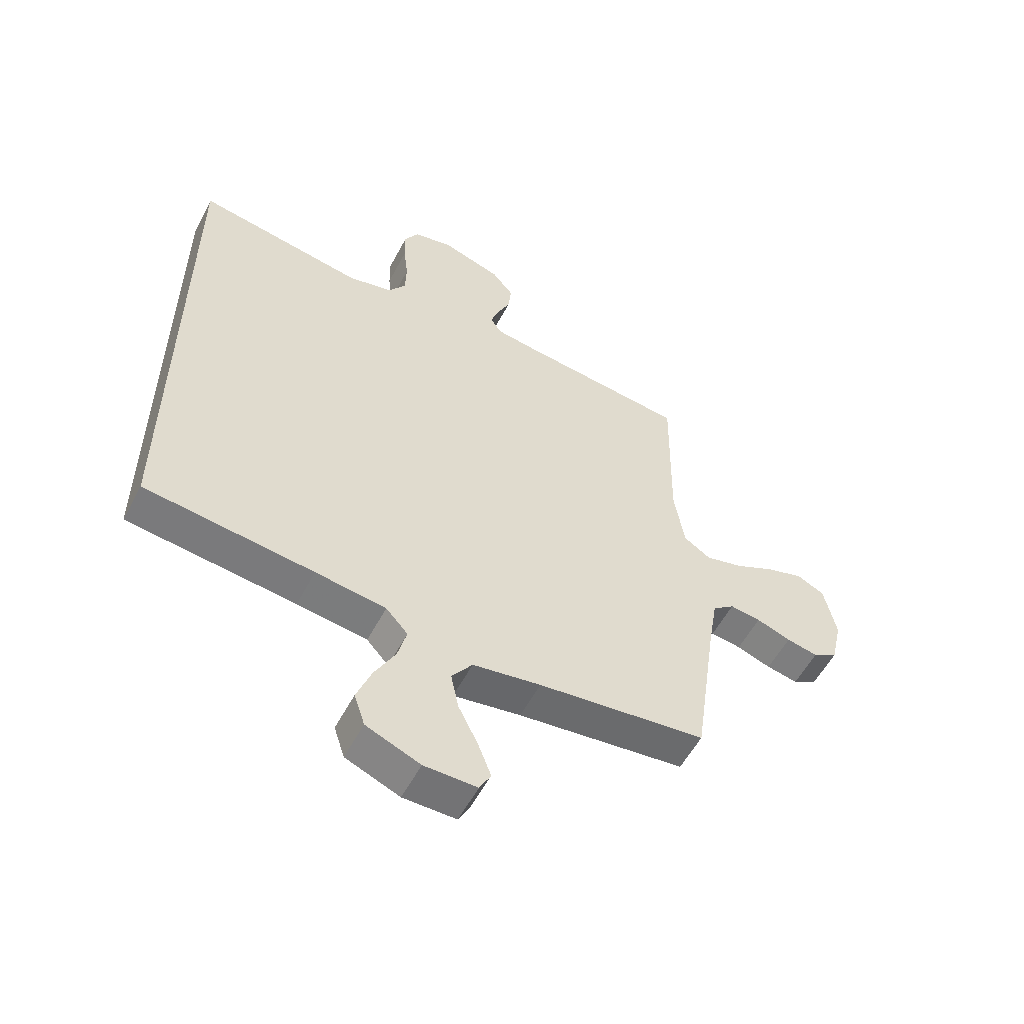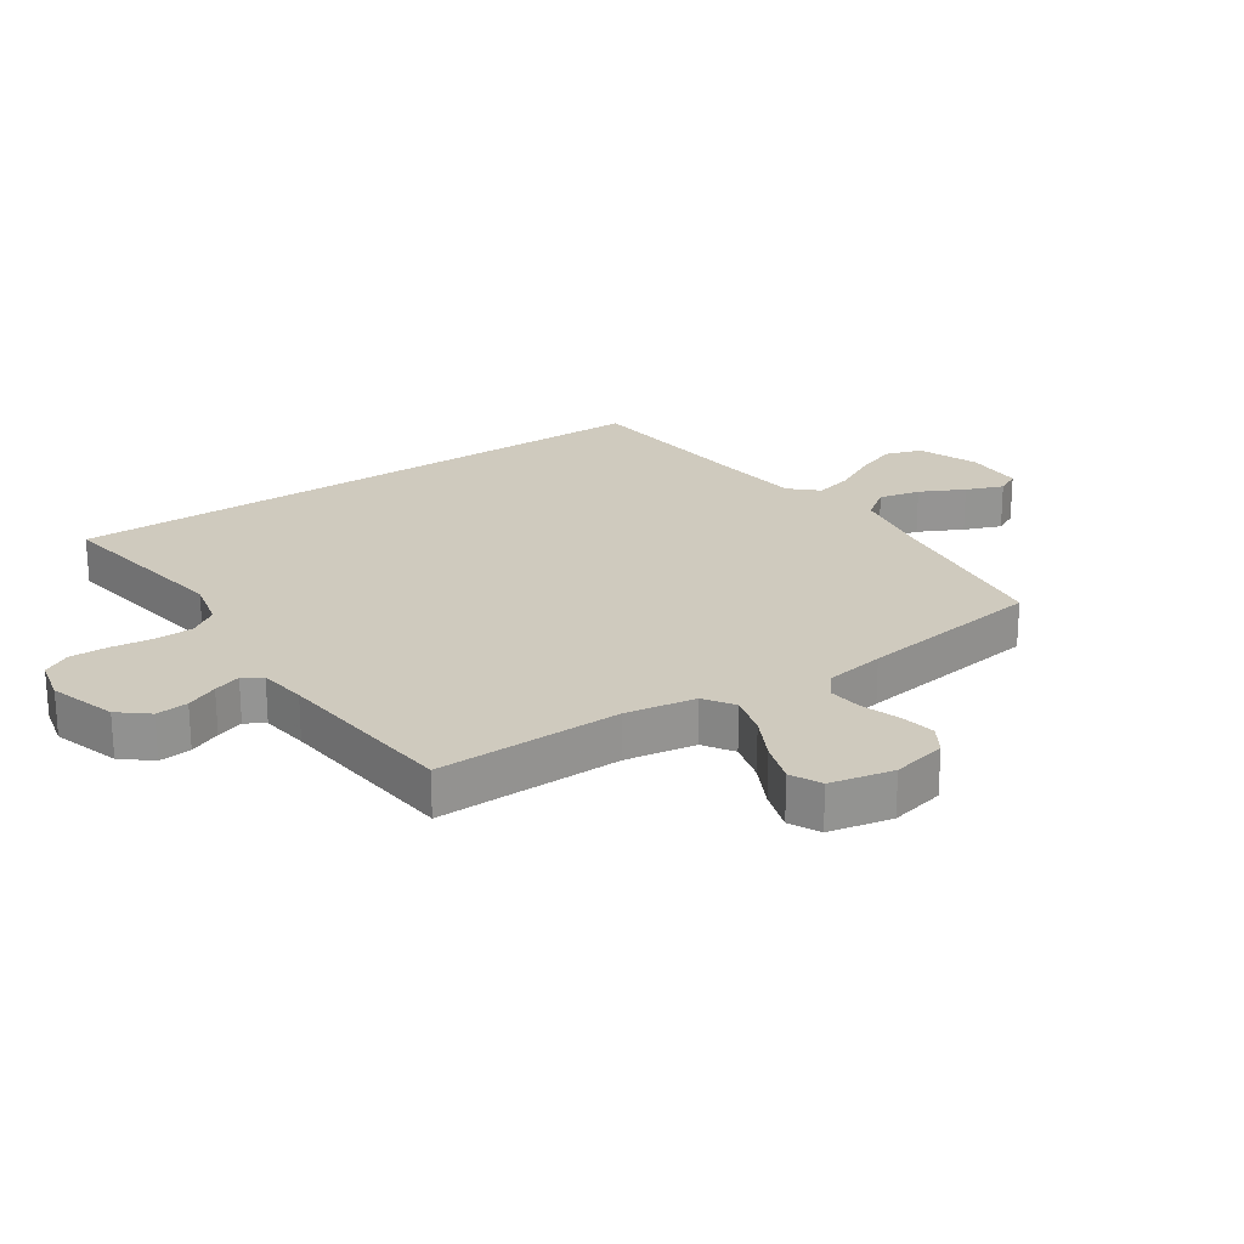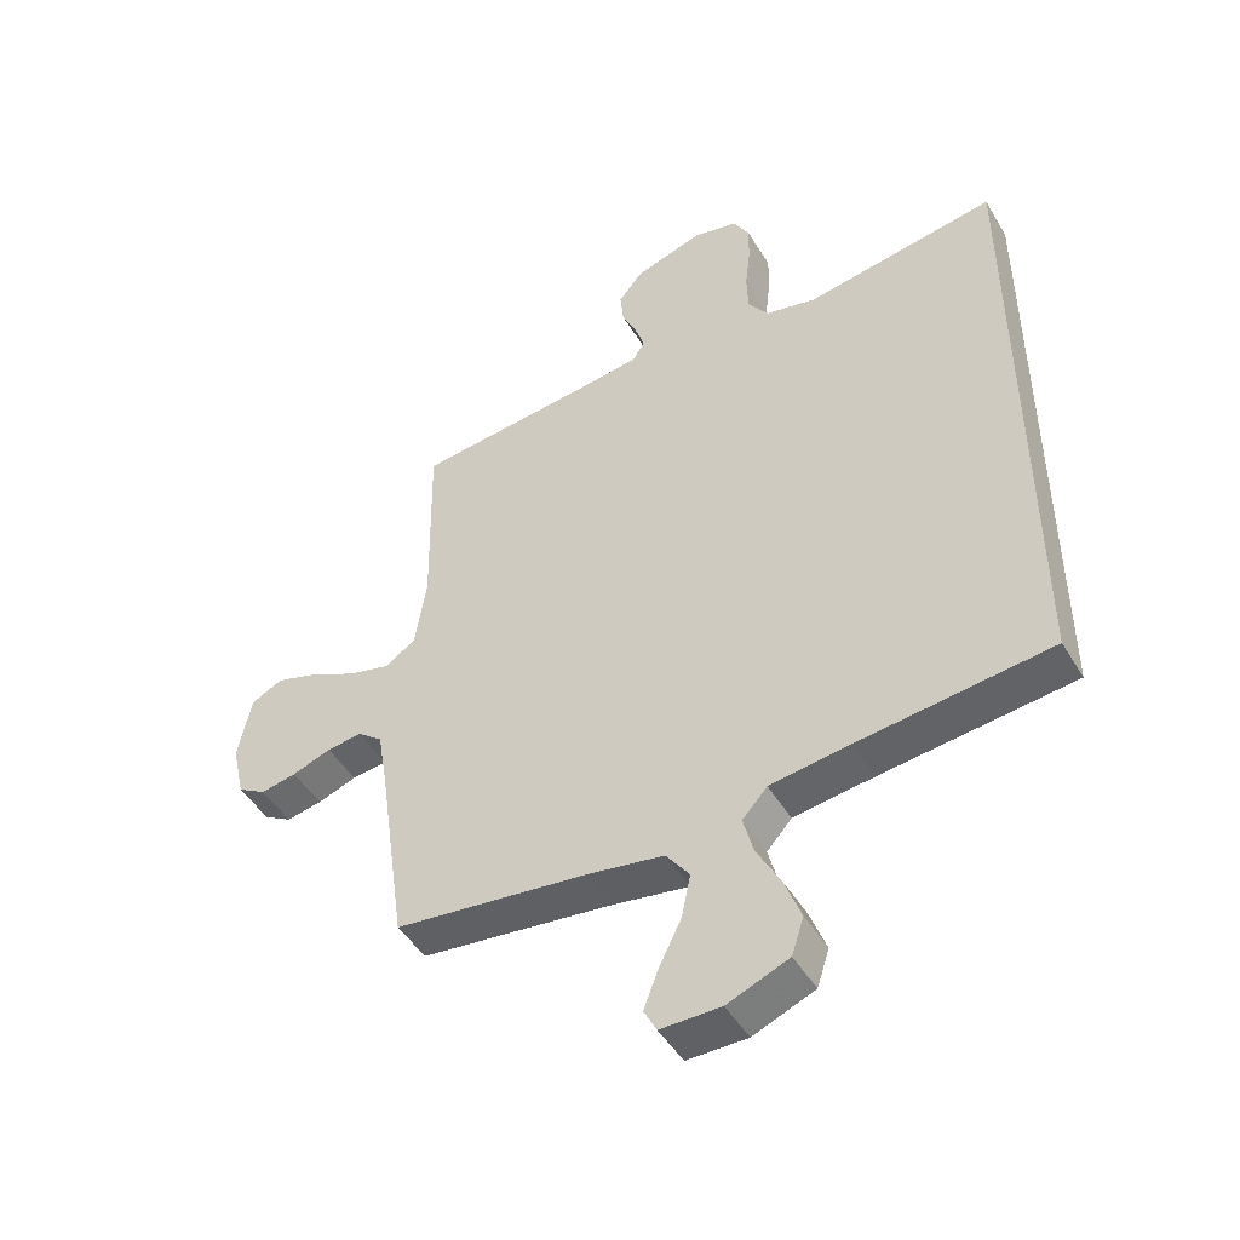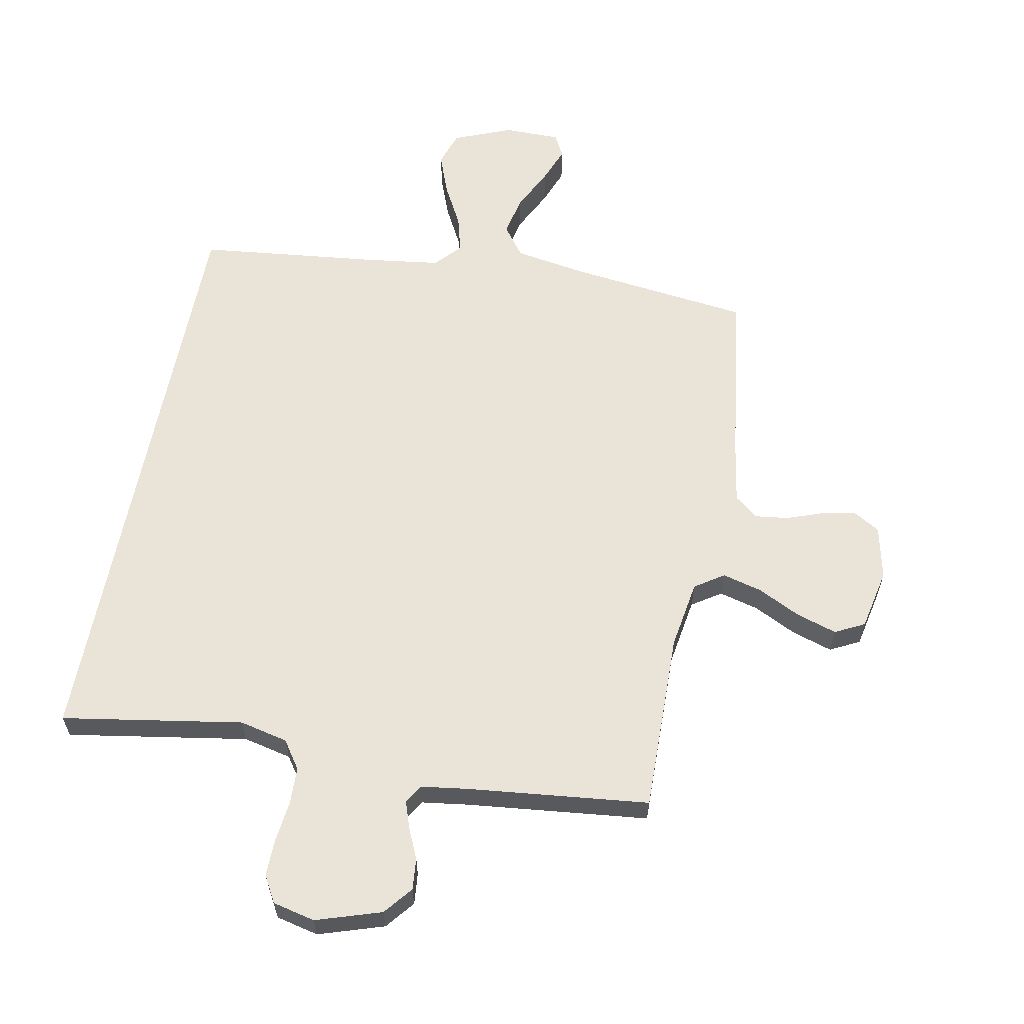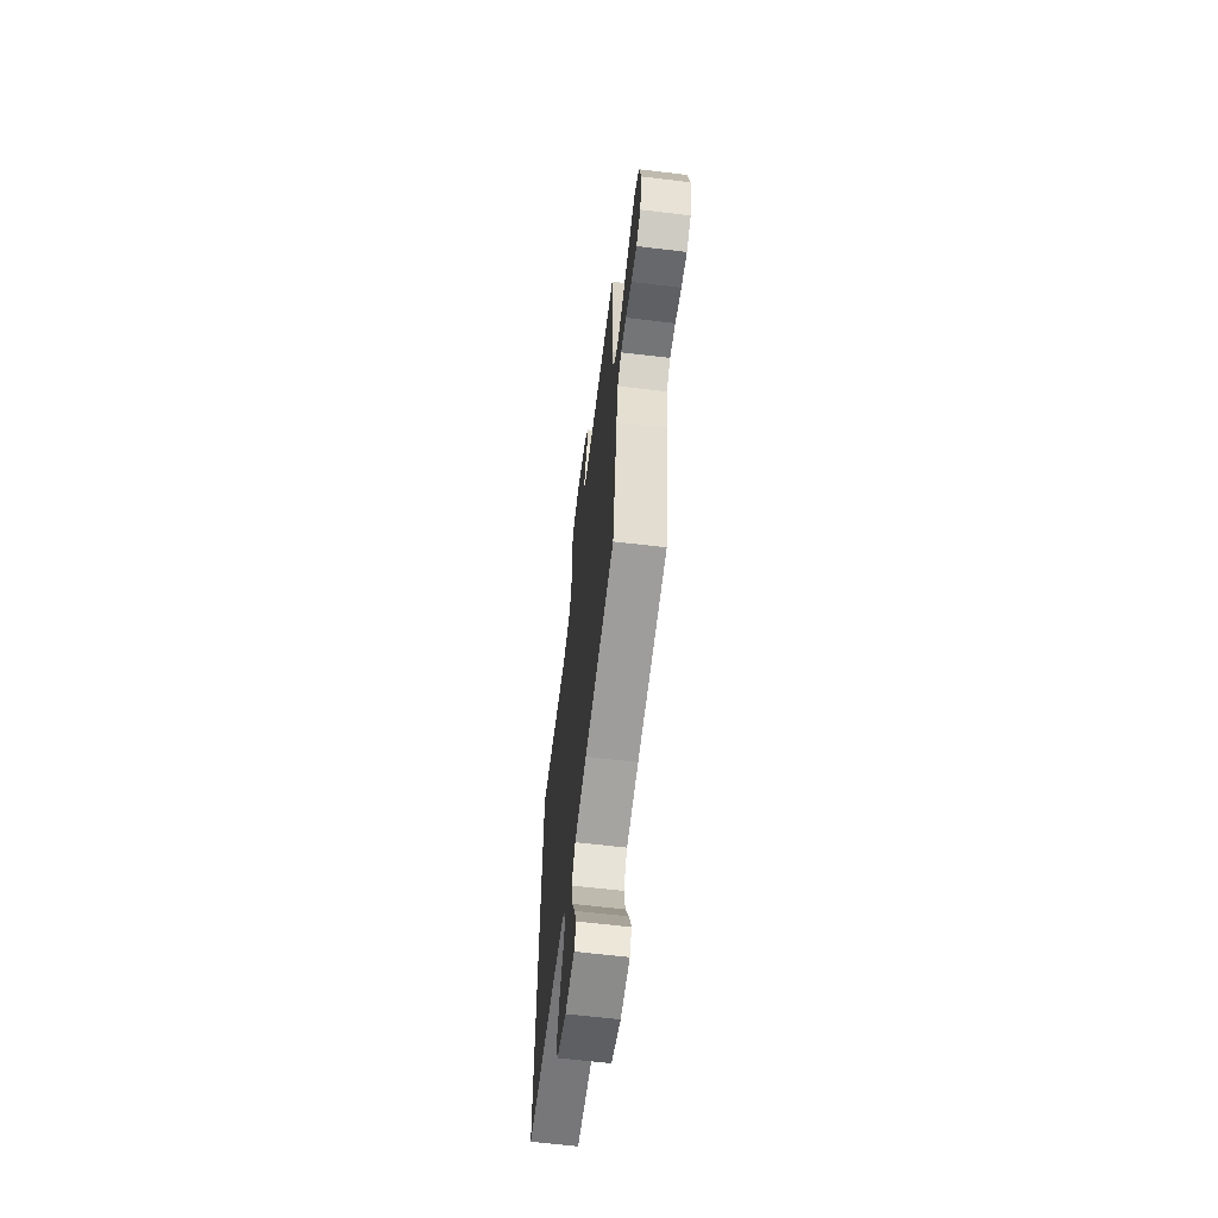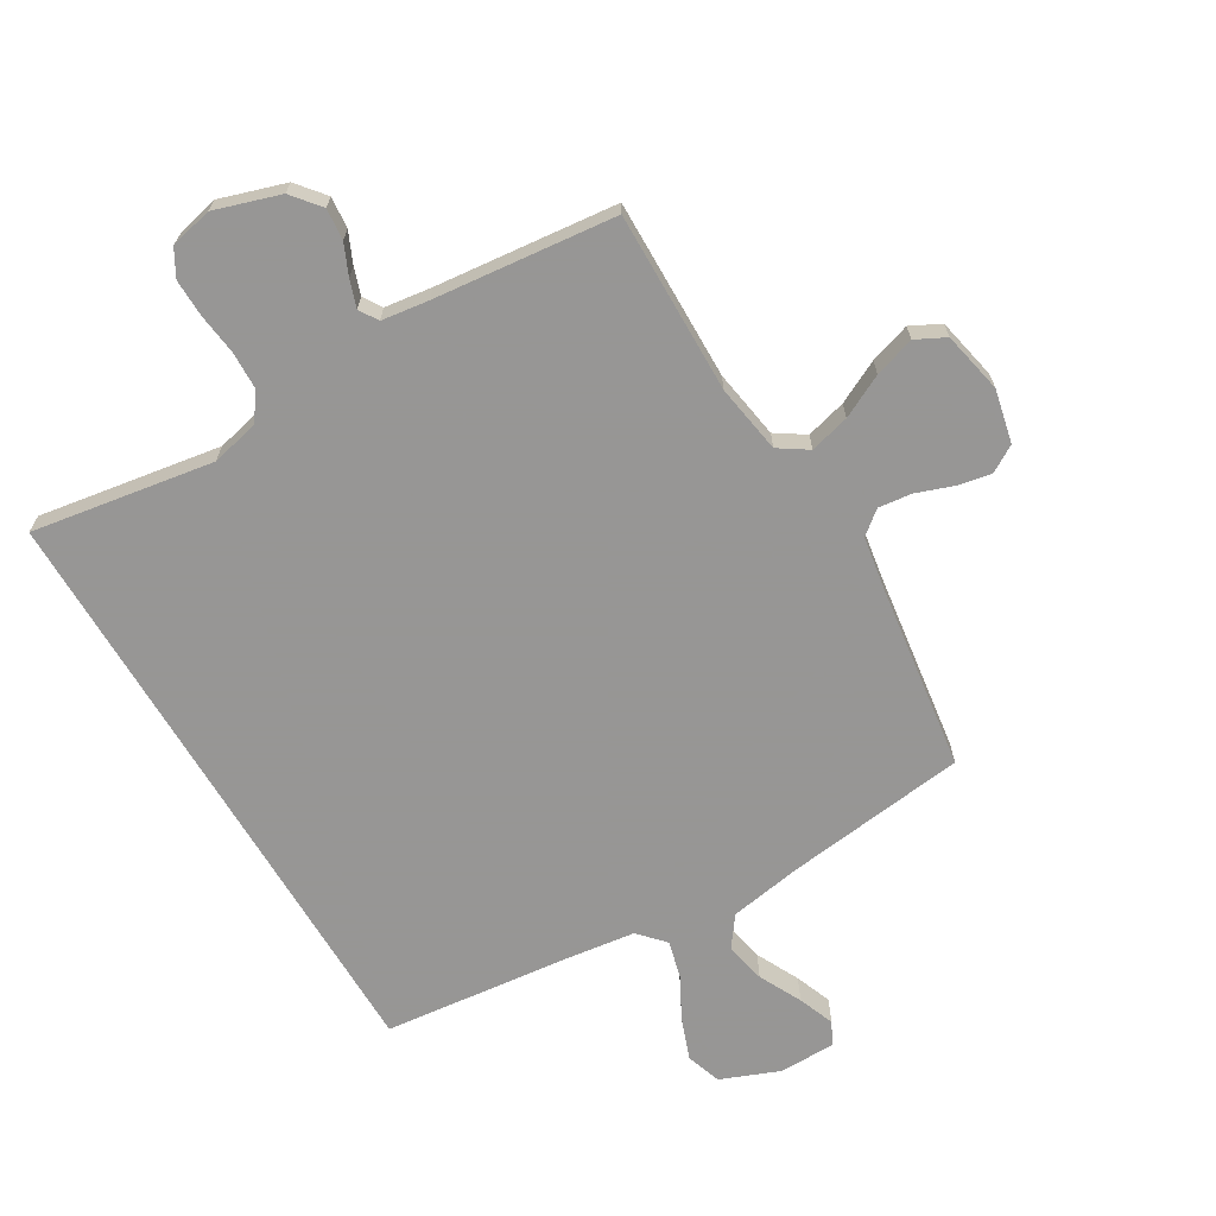
<metadata>
{"format":"obj","ext":"obj","renderer":"f3d","projection":"perspective","resolution":1024,"background":"white","views":[{"elev":-56.0,"azim":-27.6,"up":"+Z"},{"elev":23.2,"azim":56.2,"up":"+Y"},{"elev":-47.3,"azim":-150.4,"up":"+Z"},{"elev":60.8,"azim":11.0,"up":"+Y"},{"elev":-63.7,"azim":83.1,"up":"+Z"},{"elev":-67.8,"azim":30.9,"up":"+Y"}]}
</metadata>
<code>
v 0.5 0.07 -0.5
v 0.2 0.07 -0.536
v 0.079 0.07 -0.556
v 0.042 0.07 -0.606
v 0.056 0.07 -0.673
v 0.091 0.07 -0.744
v 0.114 0.07 -0.804
v 0.094 0.07 -0.842
v 0 0.07 -0.842
v -0.096 0.07 -0.803
v -0.115 0.07 -0.745
v -0.089 0.07 -0.676
v -0.052 0.07 -0.607
v -0.036 0.07 -0.546
v -0.075 0.07 -0.503
v -0.2 0.07 -0.486
v -0.5 0.07 -0.452
v -0.5 0.07 0.538
v -0.2 0.07 0.488
v -0.12 0.07 0.506
v -0.088 0.07 0.552
v -0.086 0.07 0.614
v -0.094 0.07 0.682
v -0.095 0.07 0.744
v -0.07 0.07 0.788
v 0 0.07 0.804
v 0.108 0.07 0.769
v 0.146 0.07 0.722
v 0.141 0.07 0.67
v 0.118 0.07 0.619
v 0.103 0.07 0.575
v 0.122 0.07 0.544
v 0.2 0.07 0.533
v 0.5 0.07 0.5
v 0.494 0.07 0.2
v 0.512 0.07 0.086
v 0.56 0.07 0.054
v 0.626 0.07 0.071
v 0.697 0.07 0.106
v 0.764 0.07 0.127
v 0.813 0.07 0.102
v 0.834 0.07 0
v 0.814 0.07 -0.088
v 0.77 0.07 -0.114
v 0.714 0.07 -0.103
v 0.653 0.07 -0.081
v 0.598 0.07 -0.074
v 0.559 0.07 -0.105
v 0.543 0.07 -0.2
v 0.5 0 -0.5
v 0.2 0 -0.536
v 0.079 0 -0.556
v 0.042 0 -0.606
v 0.056 0 -0.673
v 0.091 0 -0.744
v 0.114 0 -0.804
v 0.094 0 -0.842
v 0 0 -0.842
v -0.096 0 -0.803
v -0.115 0 -0.745
v -0.089 0 -0.676
v -0.052 0 -0.607
v -0.036 0 -0.546
v -0.075 0 -0.503
v -0.2 0 -0.486
v -0.5 0 -0.452
v -0.5 0 0.538
v -0.2 0 0.488
v -0.12 0 0.506
v -0.088 0 0.552
v -0.086 0 0.614
v -0.094 0 0.682
v -0.095 0 0.744
v -0.07 0 0.788
v 0 0 0.804
v 0.108 0 0.769
v 0.146 0 0.722
v 0.141 0 0.67
v 0.118 0 0.619
v 0.103 0 0.575
v 0.122 0 0.544
v 0.2 0 0.533
v 0.5 0 0.5
v 0.494 0 0.2
v 0.512 0 0.086
v 0.56 0 0.054
v 0.626 0 0.071
v 0.697 0 0.106
v 0.764 0 0.127
v 0.813 0 0.102
v 0.834 0 0
v 0.814 0 -0.088
v 0.77 0 -0.114
v 0.714 0 -0.103
v 0.653 0 -0.081
v 0.598 0 -0.074
v 0.559 0 -0.105
v 0.543 0 -0.2
f 44 45 46
f 43 44 46
f 42 43 46
f 41 42 46
f 40 41 46
f 39 40 46
f 38 39 46
f 37 38 46 47
f 36 37 47 48
f 33 34 35
f 32 33 35 36
f 28 29 30
f 27 28 30
f 26 27 30
f 25 26 30
f 24 25 30
f 23 24 30
f 22 23 30
f 21 22 30 31
f 20 21 31 32
f 16 17 18 19
f 36 48 49
f 32 36 49
f 20 32 49
f 19 20 49
f 16 19 49
f 15 16 49
f 11 12 13
f 10 11 13
f 9 10 13
f 8 9 13
f 7 8 13
f 6 7 13
f 5 6 13
f 49 1 2
f 15 49 2
f 14 15 2
f 4 5 13 14
f 3 4 14
f 2 3 14
f 95 94 93
f 95 93 92
f 95 92 91
f 95 91 90
f 95 90 89
f 95 89 88
f 95 88 87
f 96 95 87 86
f 97 96 86 85
f 84 83 82
f 85 84 82 81
f 79 78 77
f 79 77 76
f 79 76 75
f 79 75 74
f 79 74 73
f 79 73 72
f 79 72 71
f 80 79 71 70
f 81 80 70 69
f 68 67 66 65
f 98 97 85
f 98 85 81
f 98 81 69
f 98 69 68
f 98 68 65
f 98 65 64
f 62 61 60
f 62 60 59
f 62 59 58
f 62 58 57
f 62 57 56
f 62 56 55
f 62 55 54
f 51 50 98
f 51 98 64
f 51 64 63
f 63 62 54 53
f 63 53 52
f 63 52 51
f 1 50 51 2
f 2 51 52 3
f 3 52 53 4
f 4 53 54 5
f 5 54 55 6
f 6 55 56 7
f 7 56 57 8
f 8 57 58 9
f 9 58 59 10
f 10 59 60 11
f 11 60 61 12
f 12 61 62 13
f 13 62 63 14
f 14 63 64 15
f 15 64 65 16
f 16 65 66 17
f 17 66 67 18
f 18 67 68 19
f 19 68 69 20
f 20 69 70 21
f 21 70 71 22
f 22 71 72 23
f 23 72 73 24
f 24 73 74 25
f 25 74 75 26
f 26 75 76 27
f 27 76 77 28
f 28 77 78 29
f 29 78 79 30
f 30 79 80 31
f 31 80 81 32
f 32 81 82 33
f 33 82 83 34
f 34 83 84 35
f 35 84 85 36
f 36 85 86 37
f 37 86 87 38
f 38 87 88 39
f 39 88 89 40
f 40 89 90 41
f 41 90 91 42
f 42 91 92 43
f 43 92 93 44
f 44 93 94 45
f 45 94 95 46
f 46 95 96 47
f 47 96 97 48
f 48 97 98 49
f 49 98 50 1

</code>
